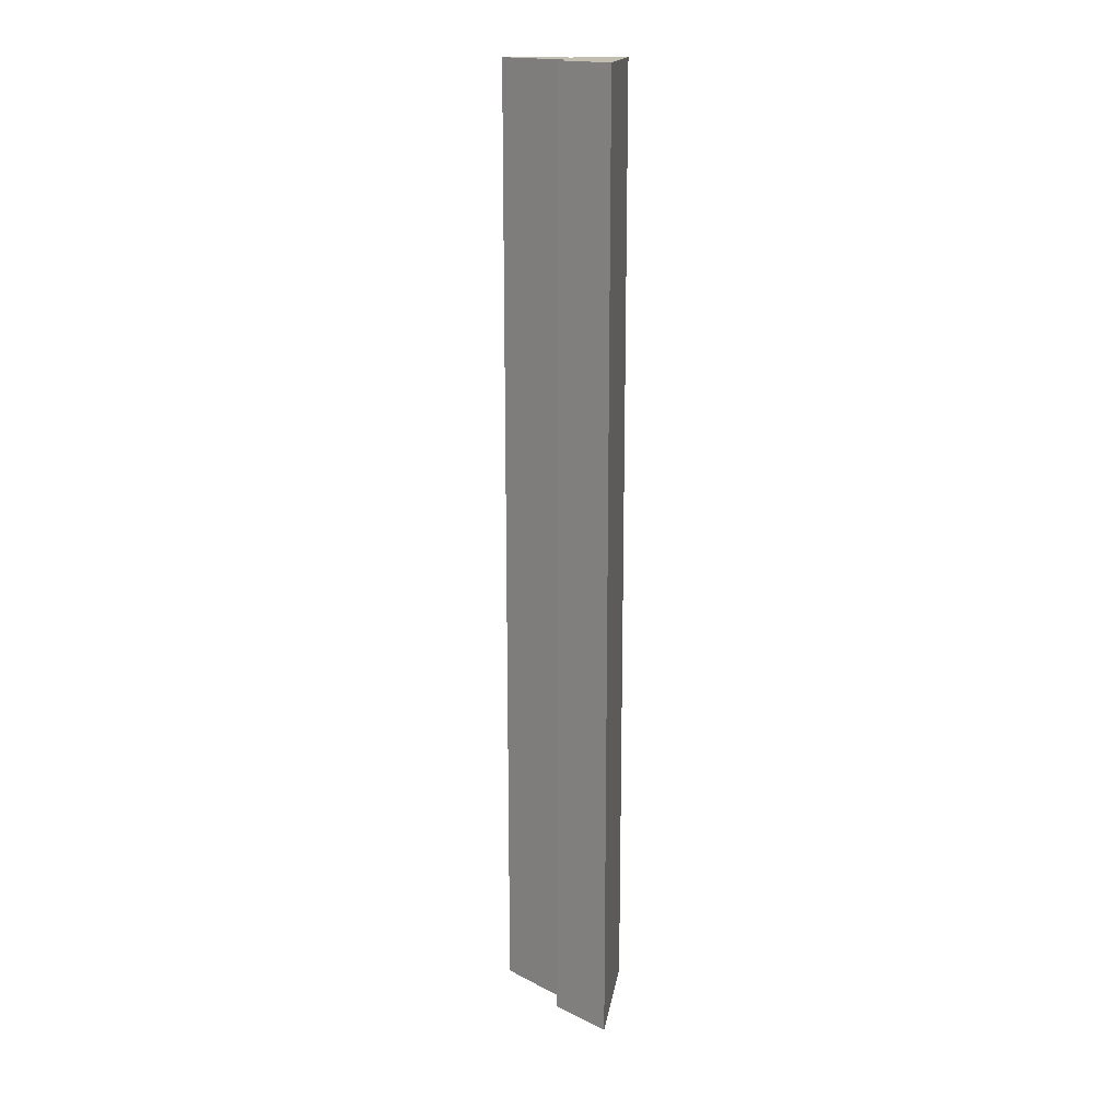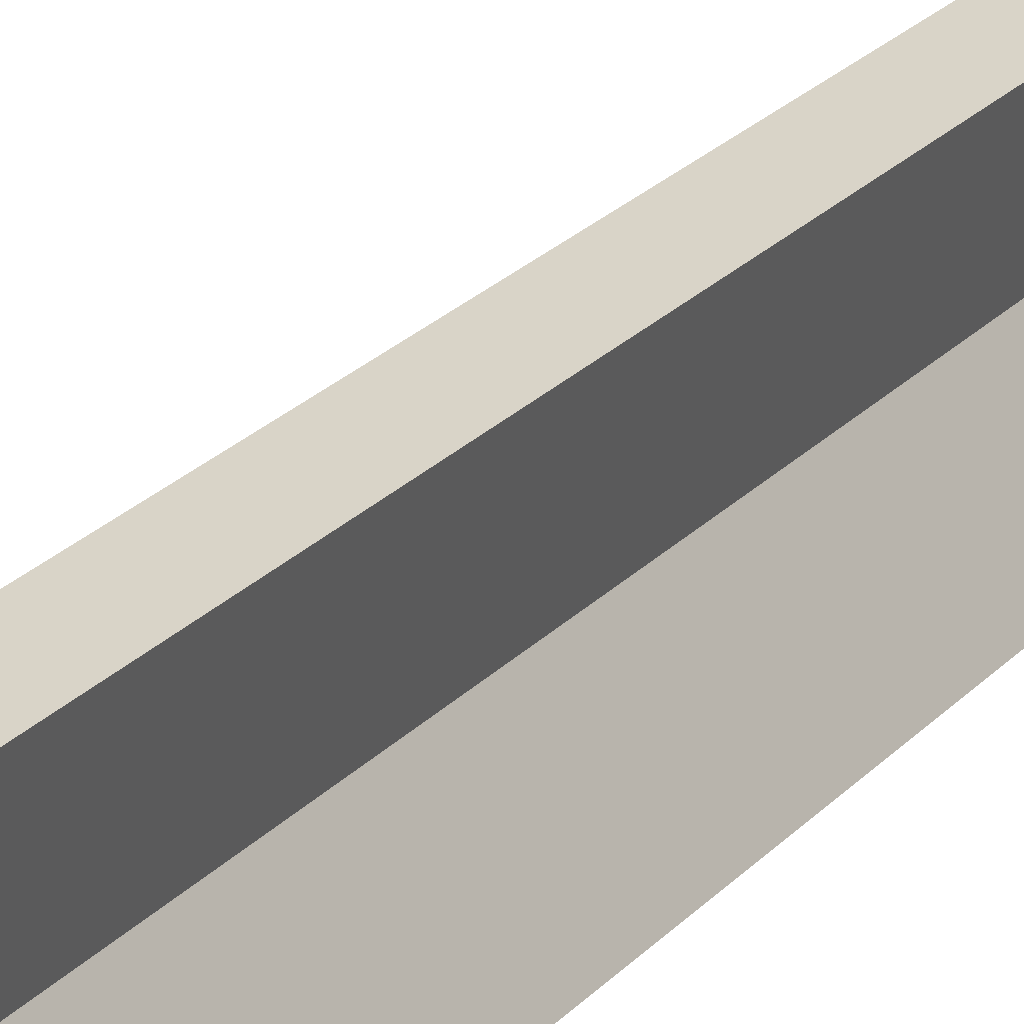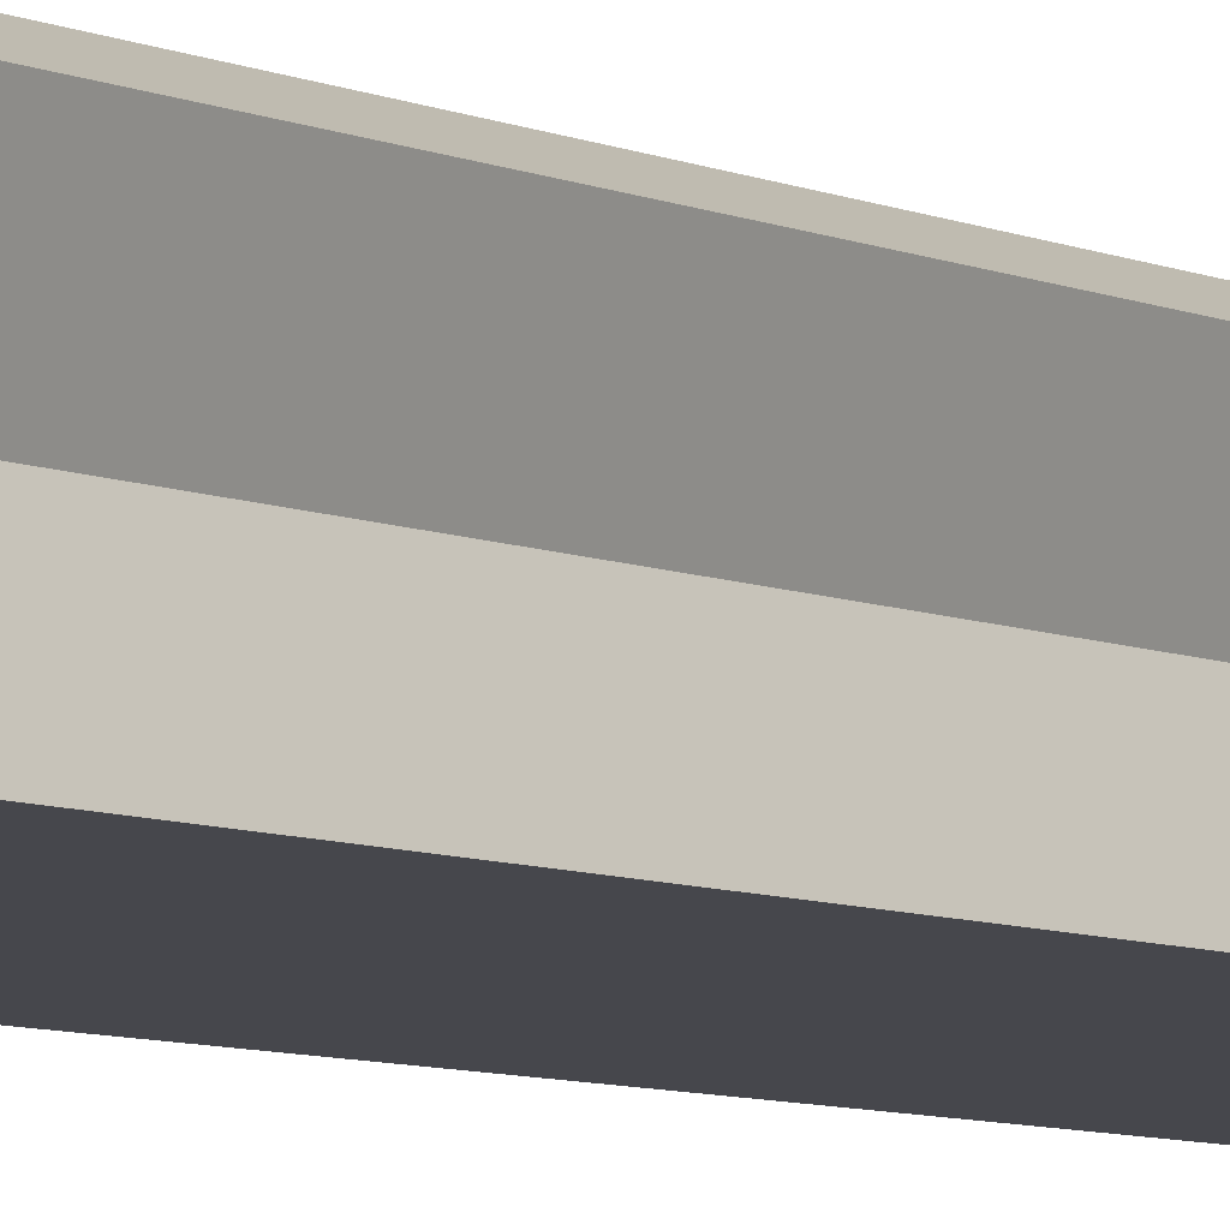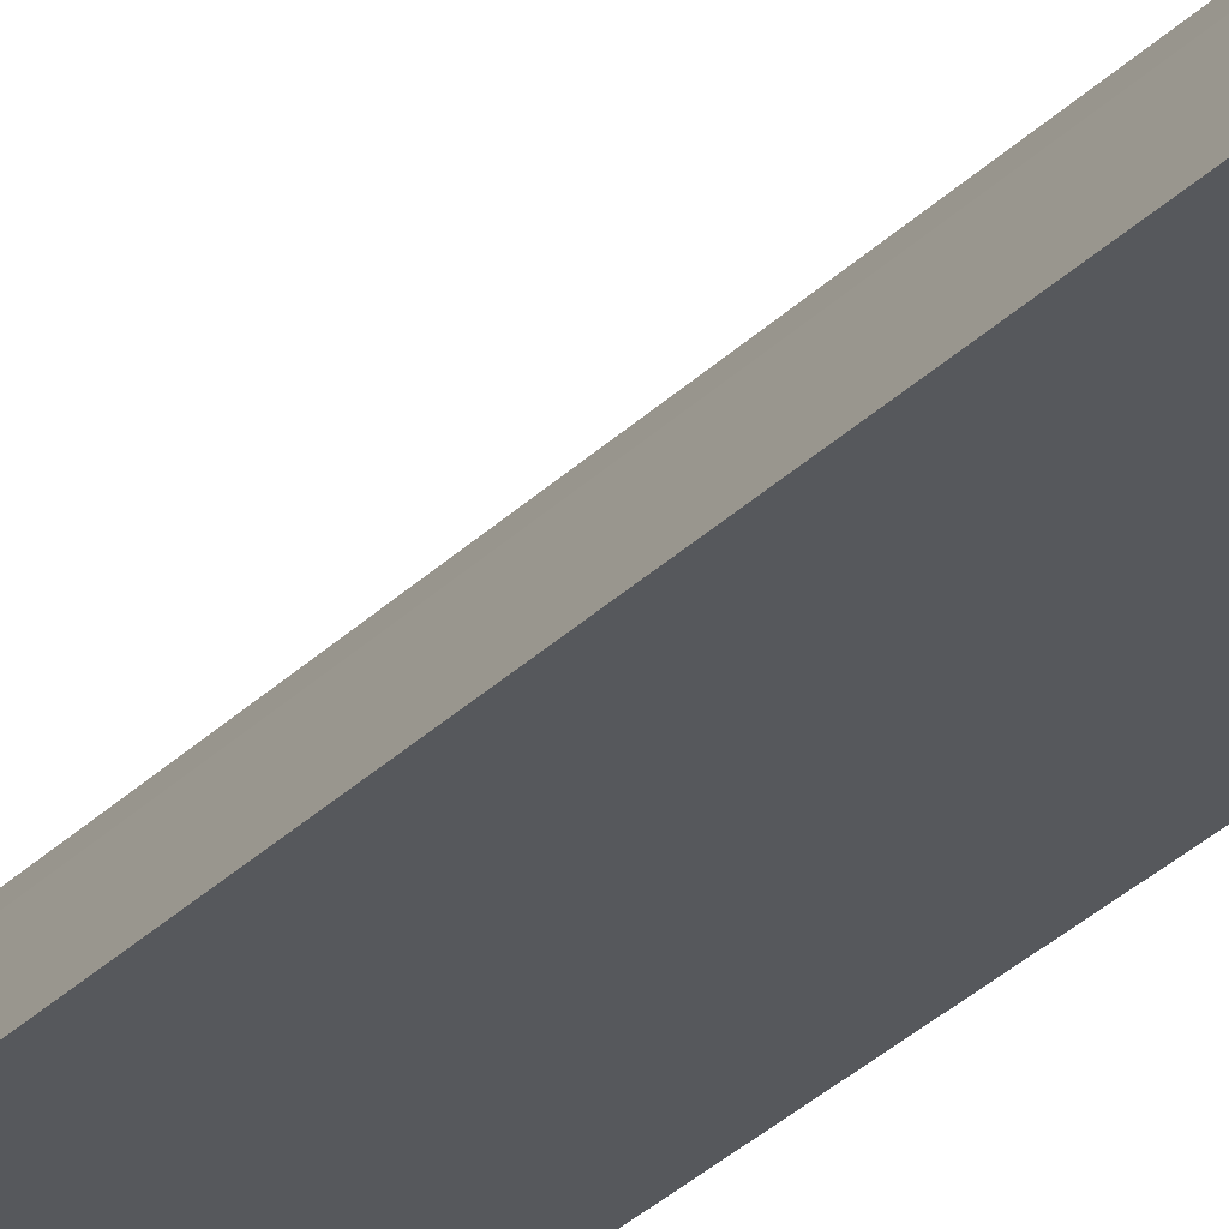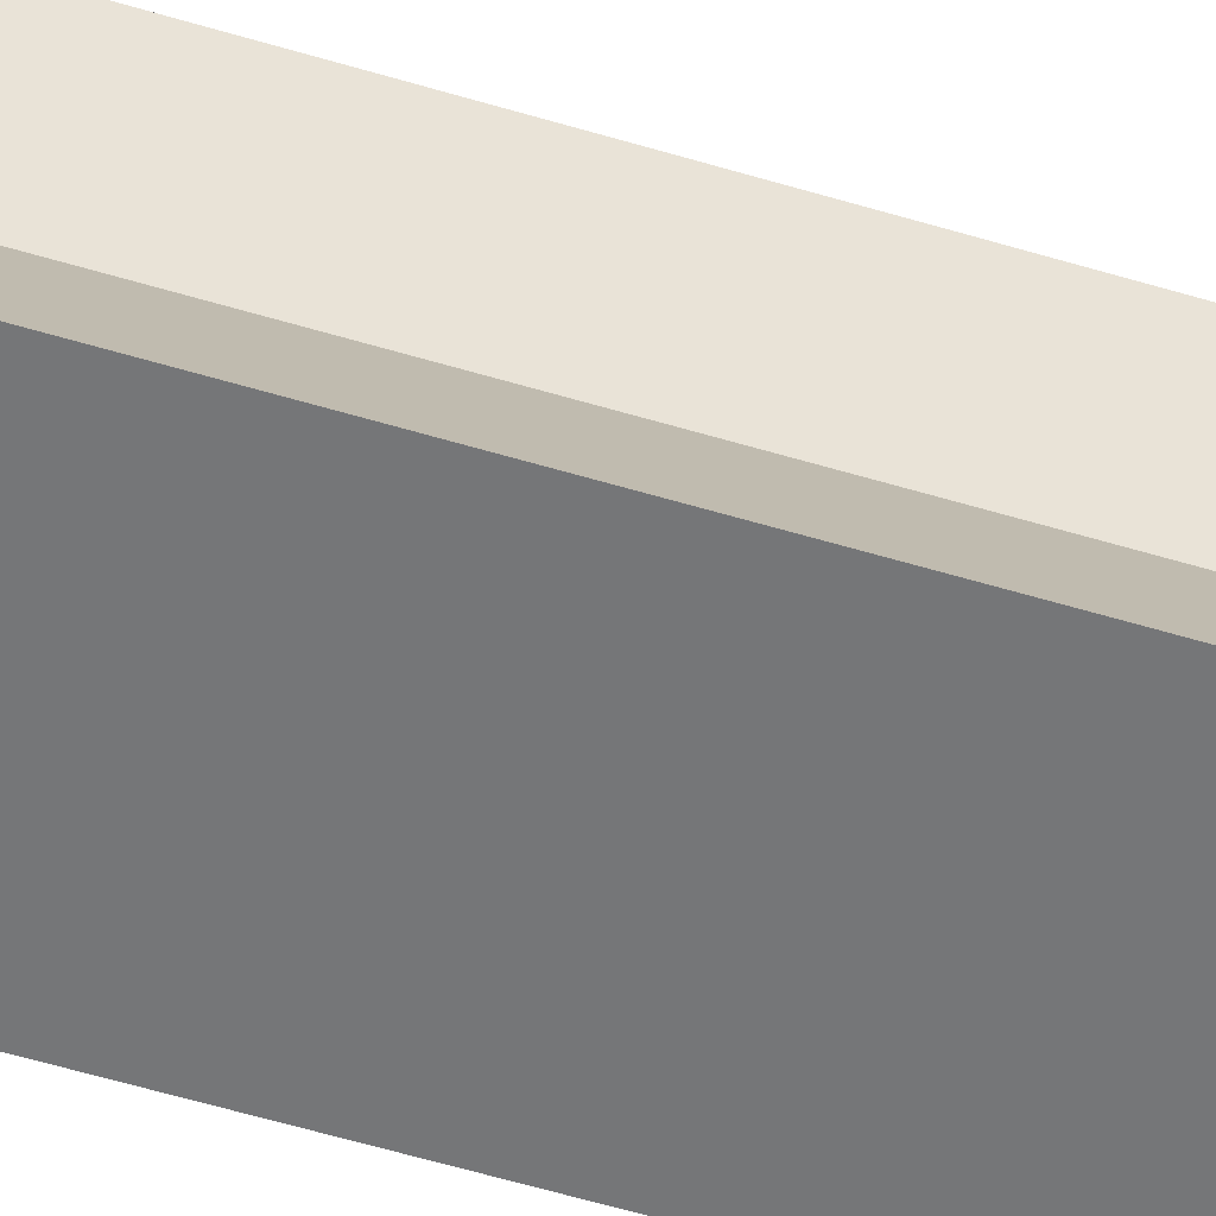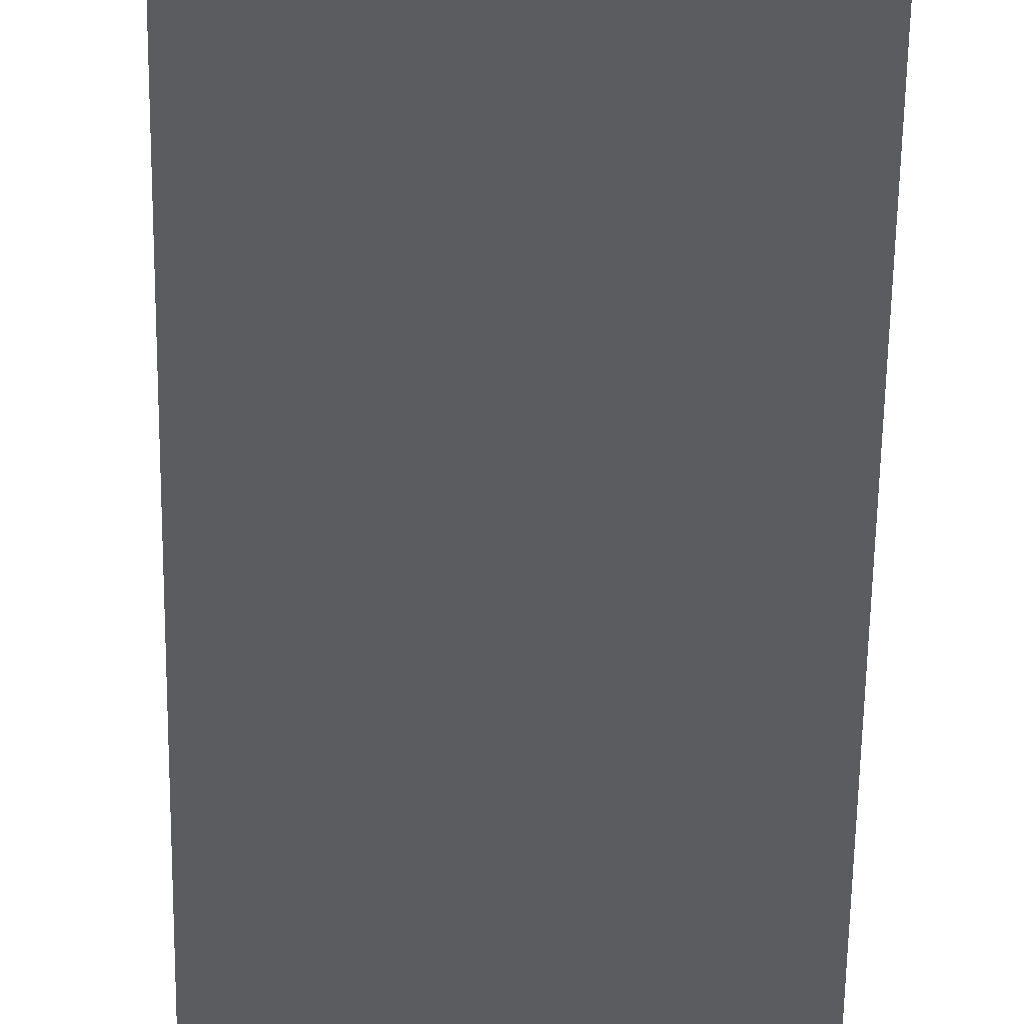
<metadata>
{"format":"obj","ext":"obj","renderer":"f3d","projection":"perspective","resolution":1024,"background":"white","views":[{"elev":17.0,"azim":105.9,"up":"+Y"},{"elev":15.6,"azim":-158.2,"up":"+Z"},{"elev":-5.7,"azim":-147.8,"up":"+Z"},{"elev":-33.5,"azim":142.4,"up":"+Z"},{"elev":-49.8,"azim":-109.1,"up":"+Z"},{"elev":-35.7,"azim":-0.6,"up":"+Z"}]}
</metadata>
<code>
v  0.612 17.55 2.08
v  0.461 17.55 0.916
v  0.258 17.55 1.87
v  1.41 17.55 0.691
v  0 17.55 1.074e-15
v  2.269 17.55 -0.284
v  1.68 17.55 0.805
v  1.68 -4.929e-17 0.805
v  2.269 1.739e-17 -0.284
v  0.612 -1.274e-16 2.08
v  1.41 -4.231e-17 0.691
v  0 0 0
v  0.461 -5.609e-17 0.916
v  0.258 -1.145e-16 1.87
g defaultobject
f 1 2 3
f 2 1 4
f 2 4 5
f 5 4 6
f 6 4 7
f 8 6 7
f 6 8 9
f 10 4 1
f 4 10 11
f 9 5 6
f 5 9 12
f 12 2 5
f 2 12 13
f 14 1 3
f 1 14 10
f 11 7 4
f 7 11 8
f 13 3 2
f 3 13 14
f 13 10 14
f 10 13 11
f 11 13 12
f 11 12 9
f 11 9 8

</code>
